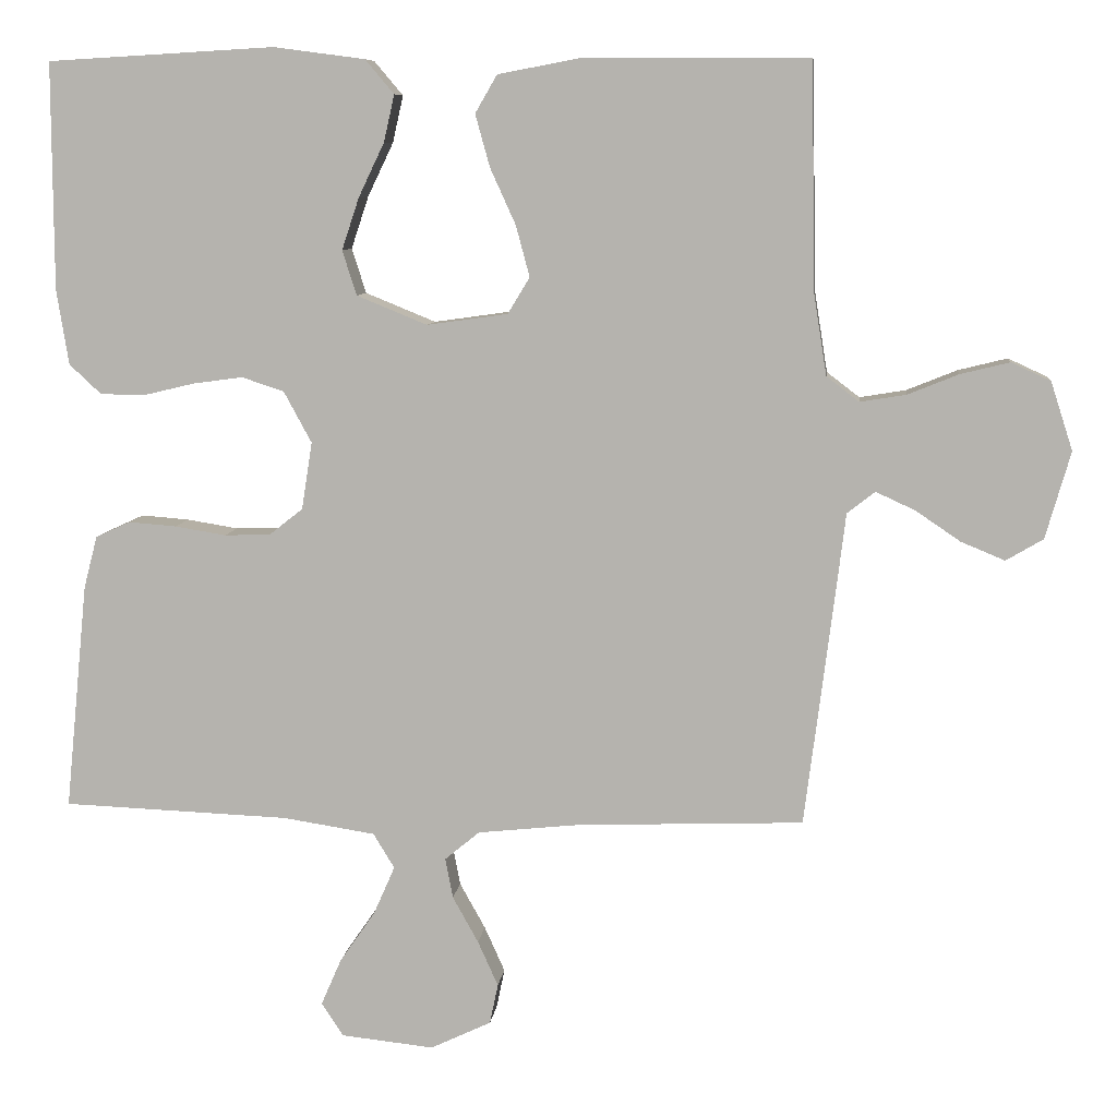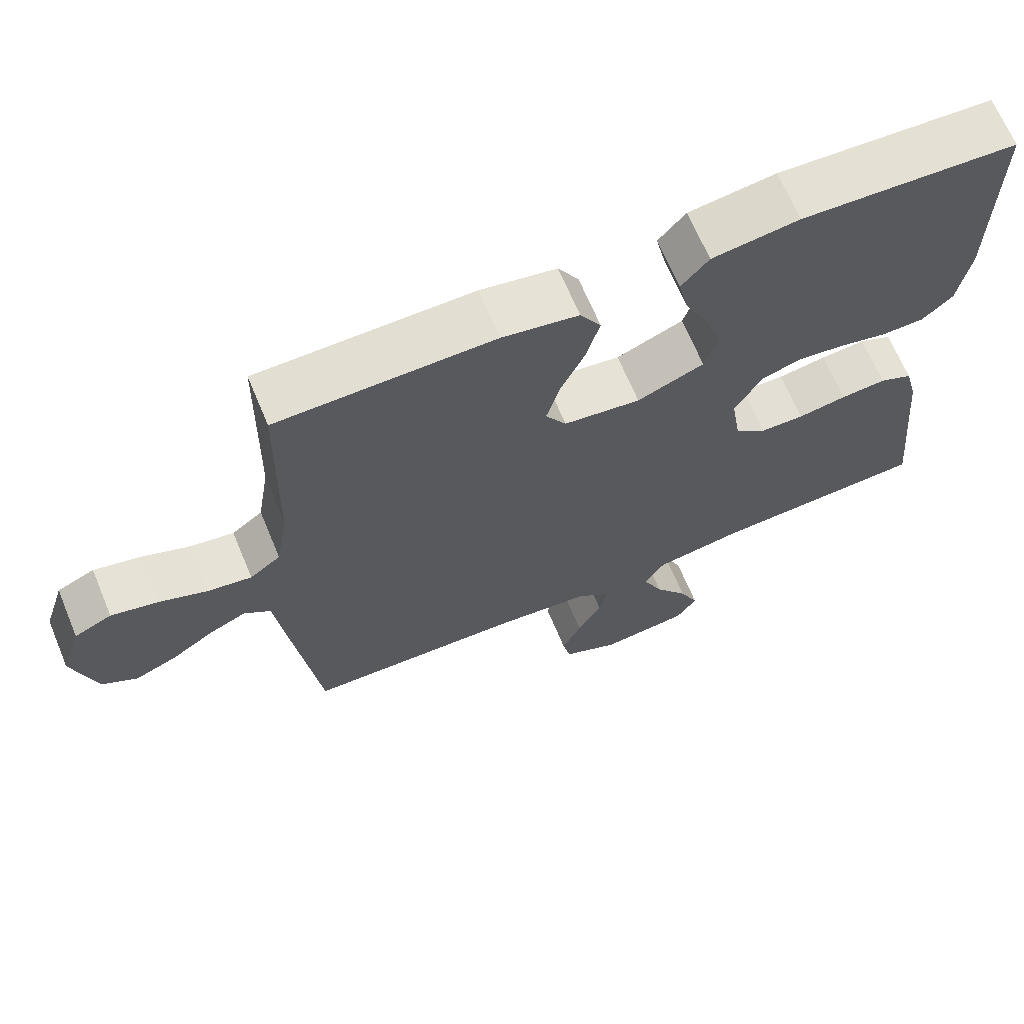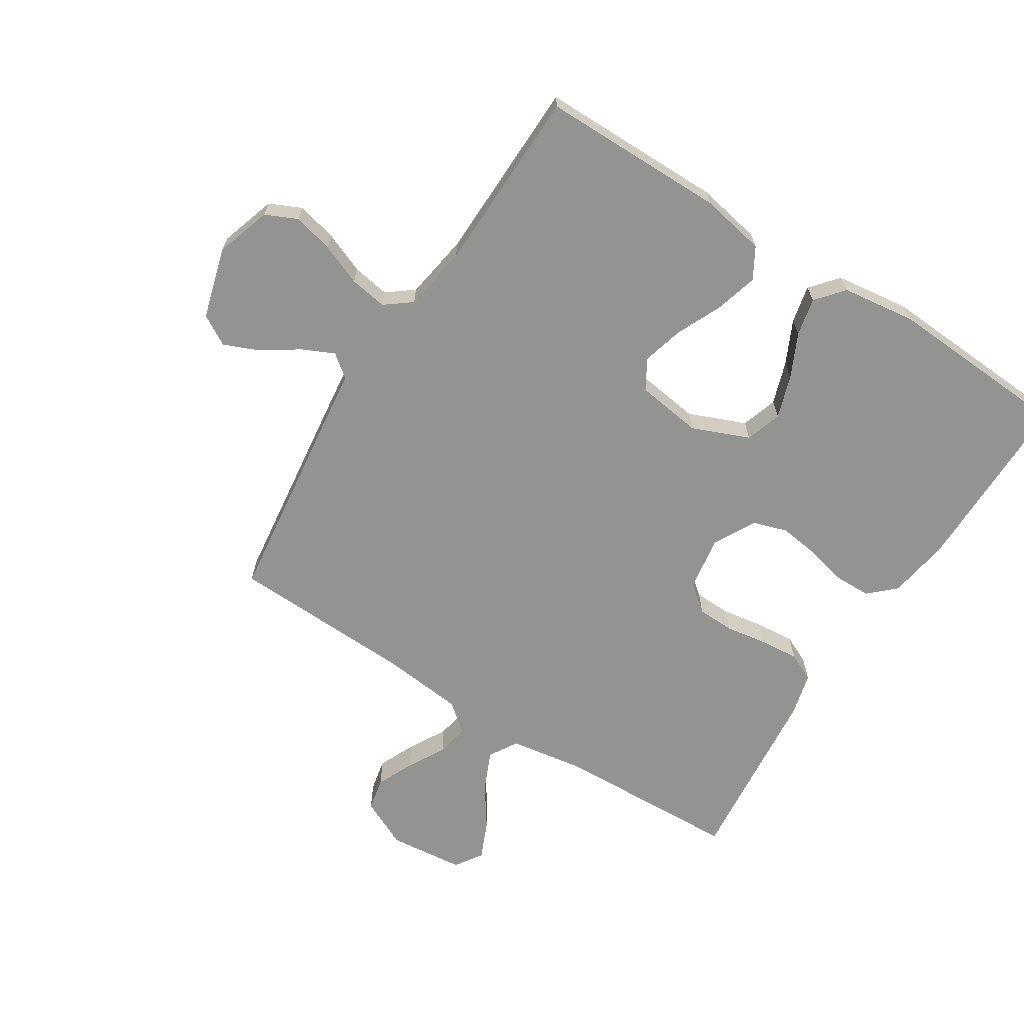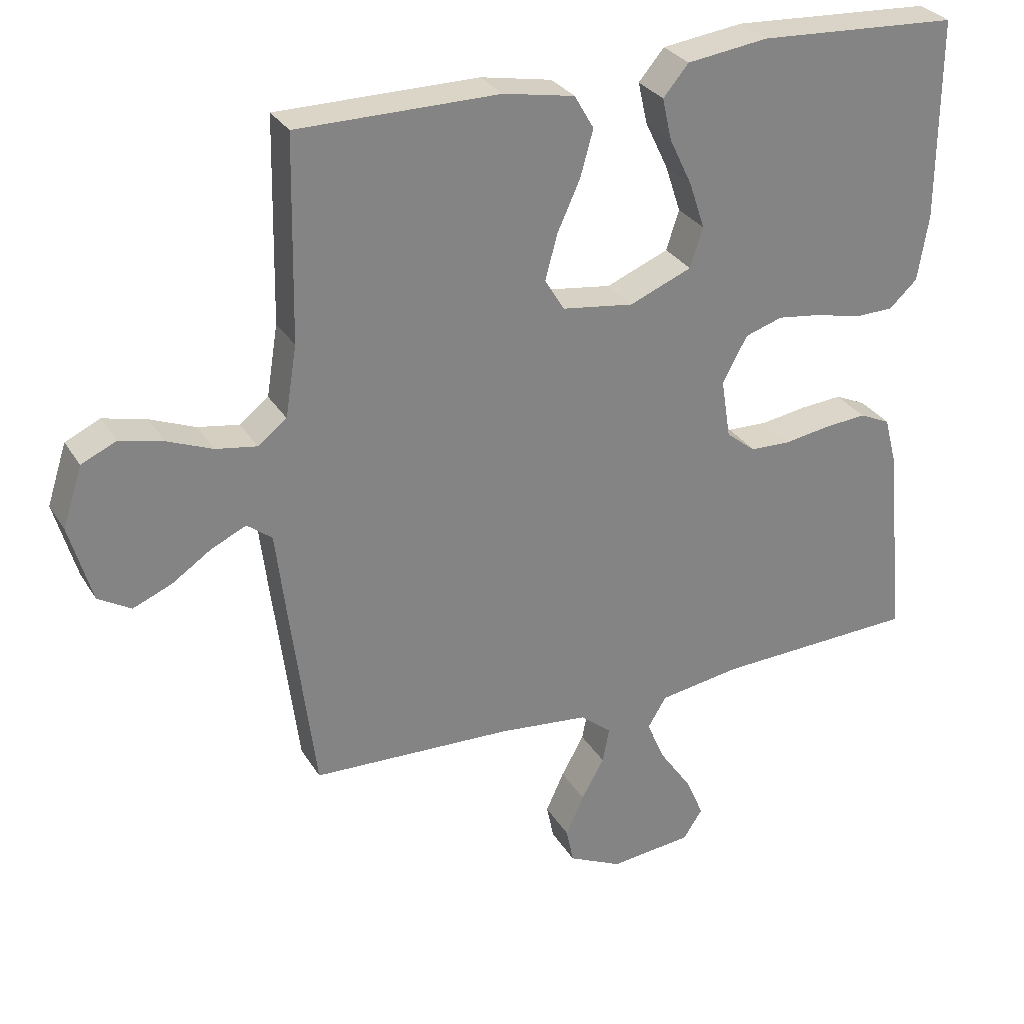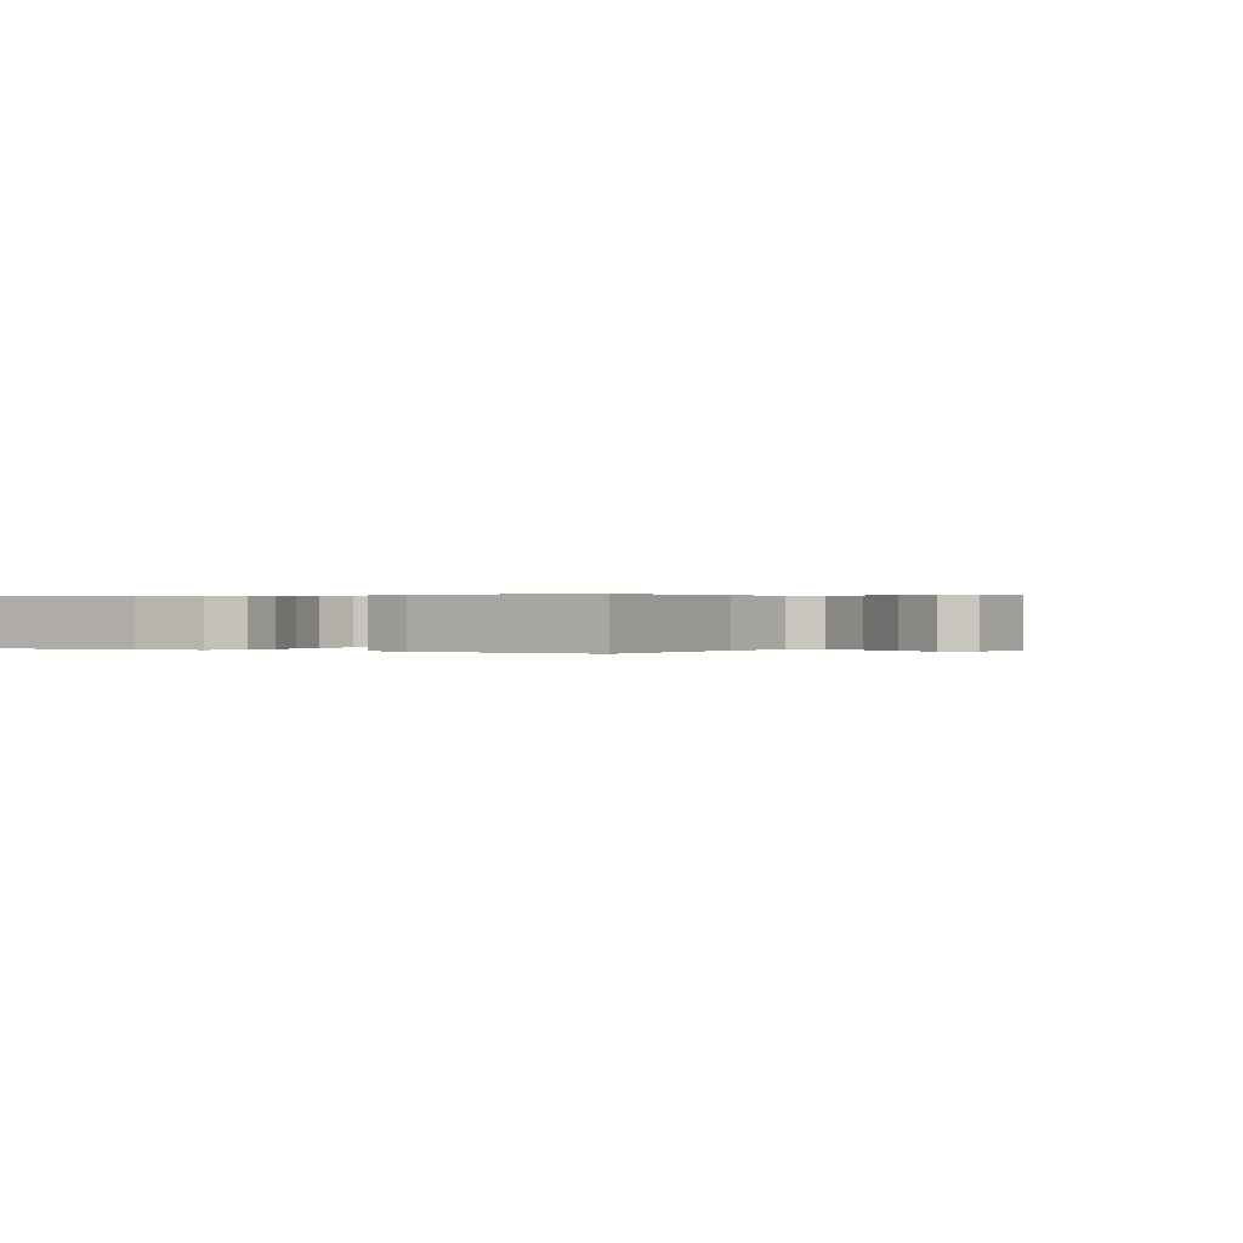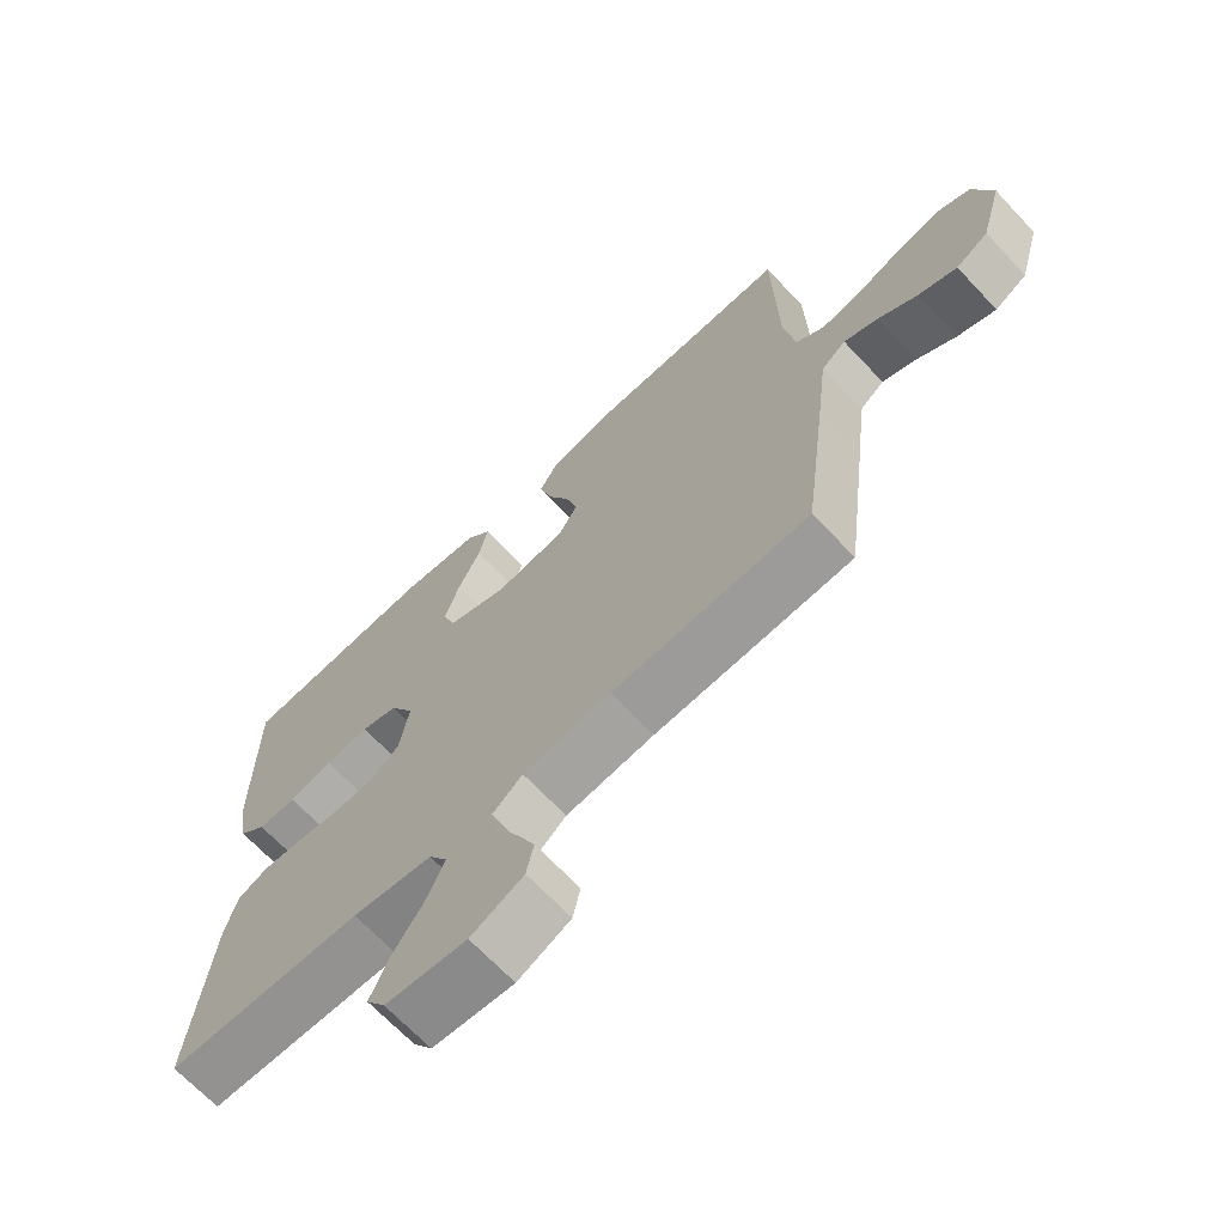
<metadata>
{"format":"obj","ext":"obj","renderer":"f3d","projection":"perspective","resolution":1024,"background":"white","views":[{"elev":8.3,"azim":-173.8,"up":"+Z"},{"elev":67.5,"azim":-22.7,"up":"+Z"},{"elev":-66.6,"azim":-32.4,"up":"+Y"},{"elev":29.5,"azim":-25.7,"up":"+Z"},{"elev":0.2,"azim":118.3,"up":"+Y"},{"elev":-68.3,"azim":-136.6,"up":"+Z"}]}
</metadata>
<code>
v 0.5 0.07 0.5
v 0.499 0.07 0.2
v 0.483 0.07 0.101
v 0.441 0.07 0.062
v 0.382 0.07 0.061
v 0.315 0.07 0.077
v 0.249 0.07 0.086
v 0.193 0.07 0.068
v 0.156 0.07 0
v 0.17 0.07 -0.089
v 0.214 0.07 -0.124
v 0.275 0.07 -0.126
v 0.343 0.07 -0.115
v 0.406 0.07 -0.11
v 0.452 0.07 -0.131
v 0.47 0.07 -0.2
v 0.5 0.07 -0.5
v 0.2 0.07 -0.512
v 0.078 0.07 -0.531
v 0.05 0.07 -0.577
v 0.078 0.07 -0.641
v 0.125 0.07 -0.709
v 0.152 0.07 -0.771
v 0.123 0.07 -0.815
v 0 0.07 -0.828
v -0.08 0.07 -0.79
v -0.091 0.07 -0.737
v -0.064 0.07 -0.677
v -0.03 0.07 -0.616
v -0.02 0.07 -0.563
v -0.066 0.07 -0.525
v -0.2 0.07 -0.511
v -0.5 0.07 -0.5
v -0.538 0.07 -0.2
v -0.552 0.07 -0.085
v -0.589 0.07 -0.056
v -0.641 0.07 -0.08
v -0.7 0.07 -0.12
v -0.758 0.07 -0.144
v -0.807 0.07 -0.115
v -0.84 0.07 0
v -0.811 0.07 0.09
v -0.759 0.07 0.114
v -0.694 0.07 0.098
v -0.627 0.07 0.071
v -0.566 0.07 0.061
v -0.523 0.07 0.094
v -0.506 0.07 0.2
v -0.5 0.07 0.5
v -0.2 0.07 0.501
v -0.094 0.07 0.481
v -0.065 0.07 0.431
v -0.084 0.07 0.362
v -0.118 0.07 0.287
v -0.136 0.07 0.22
v -0.107 0.07 0.172
v 0 0.07 0.157
v 0.093 0.07 0.195
v 0.112 0.07 0.254
v 0.089 0.07 0.323
v 0.055 0.07 0.394
v 0.041 0.07 0.456
v 0.079 0.07 0.501
v 0.2 0.07 0.517
v 0.5 0 0.5
v 0.499 0 0.2
v 0.483 0 0.101
v 0.441 0 0.062
v 0.382 0 0.061
v 0.315 0 0.077
v 0.249 0 0.086
v 0.193 0 0.068
v 0.156 0 0
v 0.17 0 -0.089
v 0.214 0 -0.124
v 0.275 0 -0.126
v 0.343 0 -0.115
v 0.406 0 -0.11
v 0.452 0 -0.131
v 0.47 0 -0.2
v 0.5 0 -0.5
v 0.2 0 -0.512
v 0.078 0 -0.531
v 0.05 0 -0.577
v 0.078 0 -0.641
v 0.125 0 -0.709
v 0.152 0 -0.771
v 0.123 0 -0.815
v 0 0 -0.828
v -0.08 0 -0.79
v -0.091 0 -0.737
v -0.064 0 -0.677
v -0.03 0 -0.616
v -0.02 0 -0.563
v -0.066 0 -0.525
v -0.2 0 -0.511
v -0.5 0 -0.5
v -0.538 0 -0.2
v -0.552 0 -0.085
v -0.589 0 -0.056
v -0.641 0 -0.08
v -0.7 0 -0.12
v -0.758 0 -0.144
v -0.807 0 -0.115
v -0.84 0 0
v -0.811 0 0.09
v -0.759 0 0.114
v -0.694 0 0.098
v -0.627 0 0.071
v -0.566 0 0.061
v -0.523 0 0.094
v -0.506 0 0.2
v -0.5 0 0.5
v -0.2 0 0.501
v -0.094 0 0.481
v -0.065 0 0.431
v -0.084 0 0.362
v -0.118 0 0.287
v -0.136 0 0.22
v -0.107 0 0.172
v 0 0 0.157
v 0.093 0 0.195
v 0.112 0 0.254
v 0.089 0 0.323
v 0.055 0 0.394
v 0.041 0 0.456
v 0.079 0 0.501
v 0.2 0 0.517
f 4 5 6
f 3 4 6
f 2 3 6
f 1 2 6
f 64 1 6
f 63 64 6
f 62 63 6
f 61 62 6
f 60 61 6
f 59 60 6 7
f 58 59 7 8
f 57 58 8 9
f 56 57 9 10
f 52 53 54
f 51 52 54
f 50 51 54
f 49 50 54
f 48 49 54
f 47 48 54 55
f 46 47 55 56
f 43 44 45
f 42 43 45
f 41 42 45
f 40 41 45
f 39 40 45
f 38 39 45
f 37 38 45
f 36 37 45 46
f 46 56 10
f 36 46 10
f 35 36 10
f 35 10 11
f 34 35 11
f 33 34 11
f 32 33 11
f 27 28 29
f 26 27 29
f 25 26 29
f 24 25 29
f 23 24 29
f 22 23 29
f 21 22 29
f 20 21 29 30
f 19 20 30 31
f 16 17 18
f 15 16 18
f 14 15 18
f 13 14 18
f 12 13 18
f 19 31 32
f 18 19 32
f 12 18 32
f 11 12 32
f 70 69 68
f 70 68 67
f 70 67 66
f 70 66 65
f 70 65 128
f 70 128 127
f 70 127 126
f 70 126 125
f 70 125 124
f 71 70 124 123
f 72 71 123 122
f 73 72 122 121
f 74 73 121 120
f 118 117 116
f 118 116 115
f 118 115 114
f 118 114 113
f 118 113 112
f 119 118 112 111
f 120 119 111 110
f 109 108 107
f 109 107 106
f 109 106 105
f 109 105 104
f 109 104 103
f 109 103 102
f 109 102 101
f 110 109 101 100
f 74 120 110
f 74 110 100
f 74 100 99
f 75 74 99
f 75 99 98
f 75 98 97
f 75 97 96
f 93 92 91
f 93 91 90
f 93 90 89
f 93 89 88
f 93 88 87
f 93 87 86
f 93 86 85
f 94 93 85 84
f 95 94 84 83
f 82 81 80
f 82 80 79
f 82 79 78
f 82 78 77
f 82 77 76
f 96 95 83
f 96 83 82
f 96 82 76
f 96 76 75
f 1 65 66 2
f 2 66 67 3
f 3 67 68 4
f 4 68 69 5
f 5 69 70 6
f 6 70 71 7
f 7 71 72 8
f 8 72 73 9
f 9 73 74 10
f 10 74 75 11
f 11 75 76 12
f 12 76 77 13
f 13 77 78 14
f 14 78 79 15
f 15 79 80 16
f 16 80 81 17
f 17 81 82 18
f 18 82 83 19
f 19 83 84 20
f 20 84 85 21
f 21 85 86 22
f 22 86 87 23
f 23 87 88 24
f 24 88 89 25
f 25 89 90 26
f 26 90 91 27
f 27 91 92 28
f 28 92 93 29
f 29 93 94 30
f 30 94 95 31
f 31 95 96 32
f 32 96 97 33
f 33 97 98 34
f 34 98 99 35
f 35 99 100 36
f 36 100 101 37
f 37 101 102 38
f 38 102 103 39
f 39 103 104 40
f 40 104 105 41
f 41 105 106 42
f 42 106 107 43
f 43 107 108 44
f 44 108 109 45
f 45 109 110 46
f 46 110 111 47
f 47 111 112 48
f 48 112 113 49
f 49 113 114 50
f 50 114 115 51
f 51 115 116 52
f 52 116 117 53
f 53 117 118 54
f 54 118 119 55
f 55 119 120 56
f 56 120 121 57
f 57 121 122 58
f 58 122 123 59
f 59 123 124 60
f 60 124 125 61
f 61 125 126 62
f 62 126 127 63
f 63 127 128 64
f 64 128 65 1

</code>
